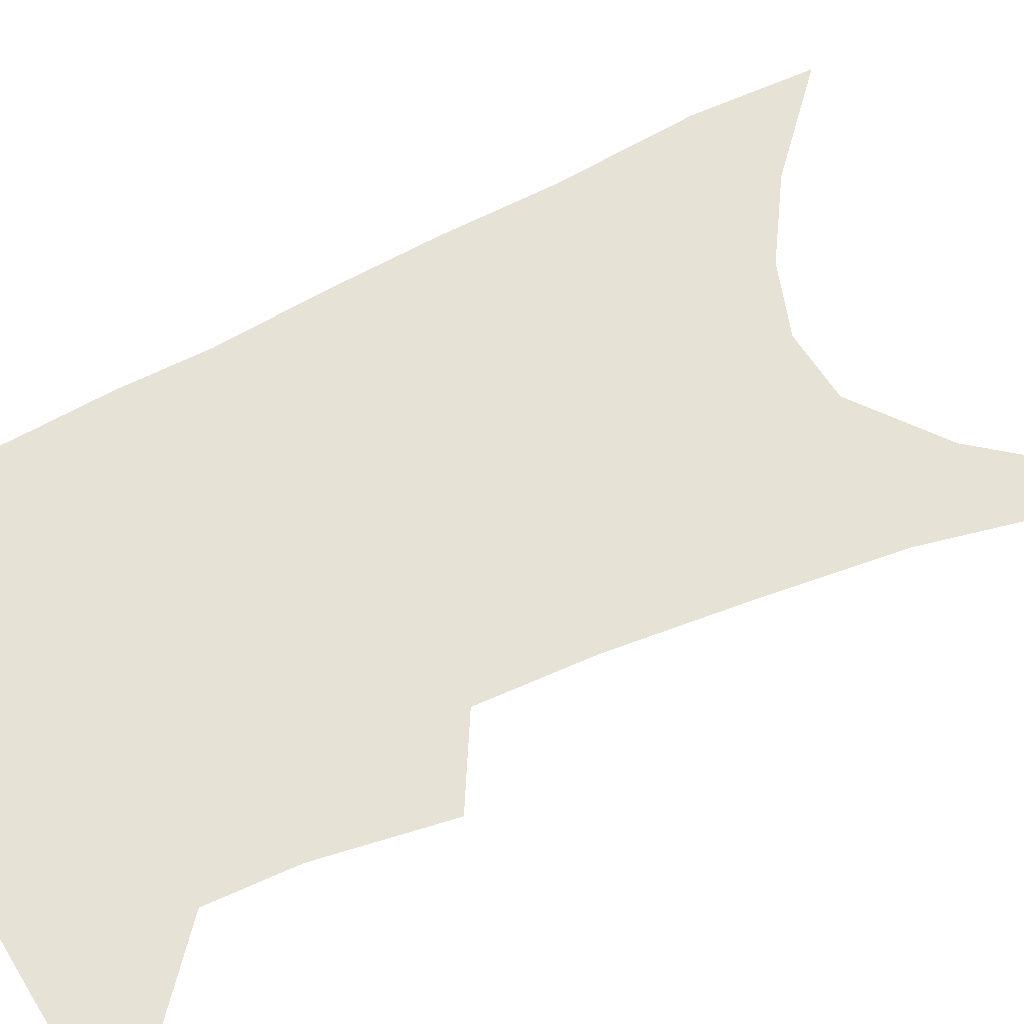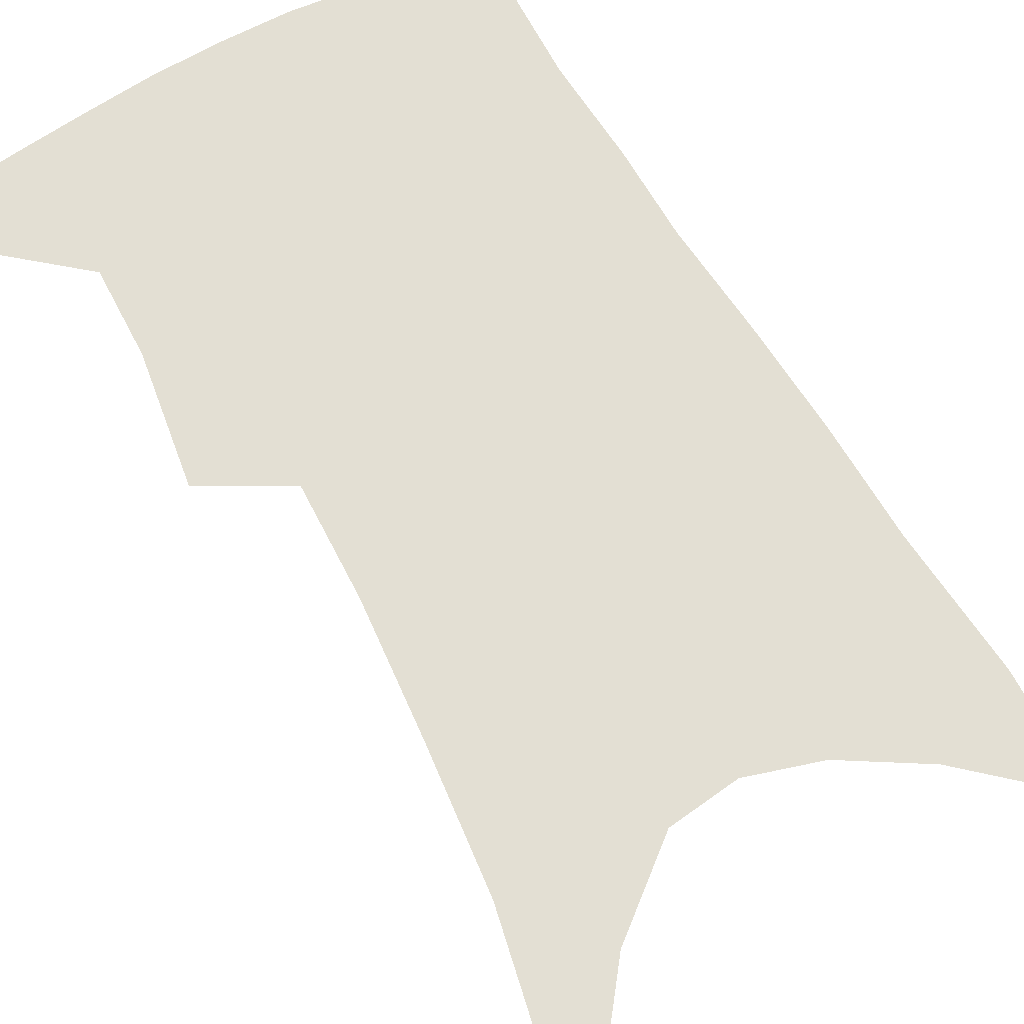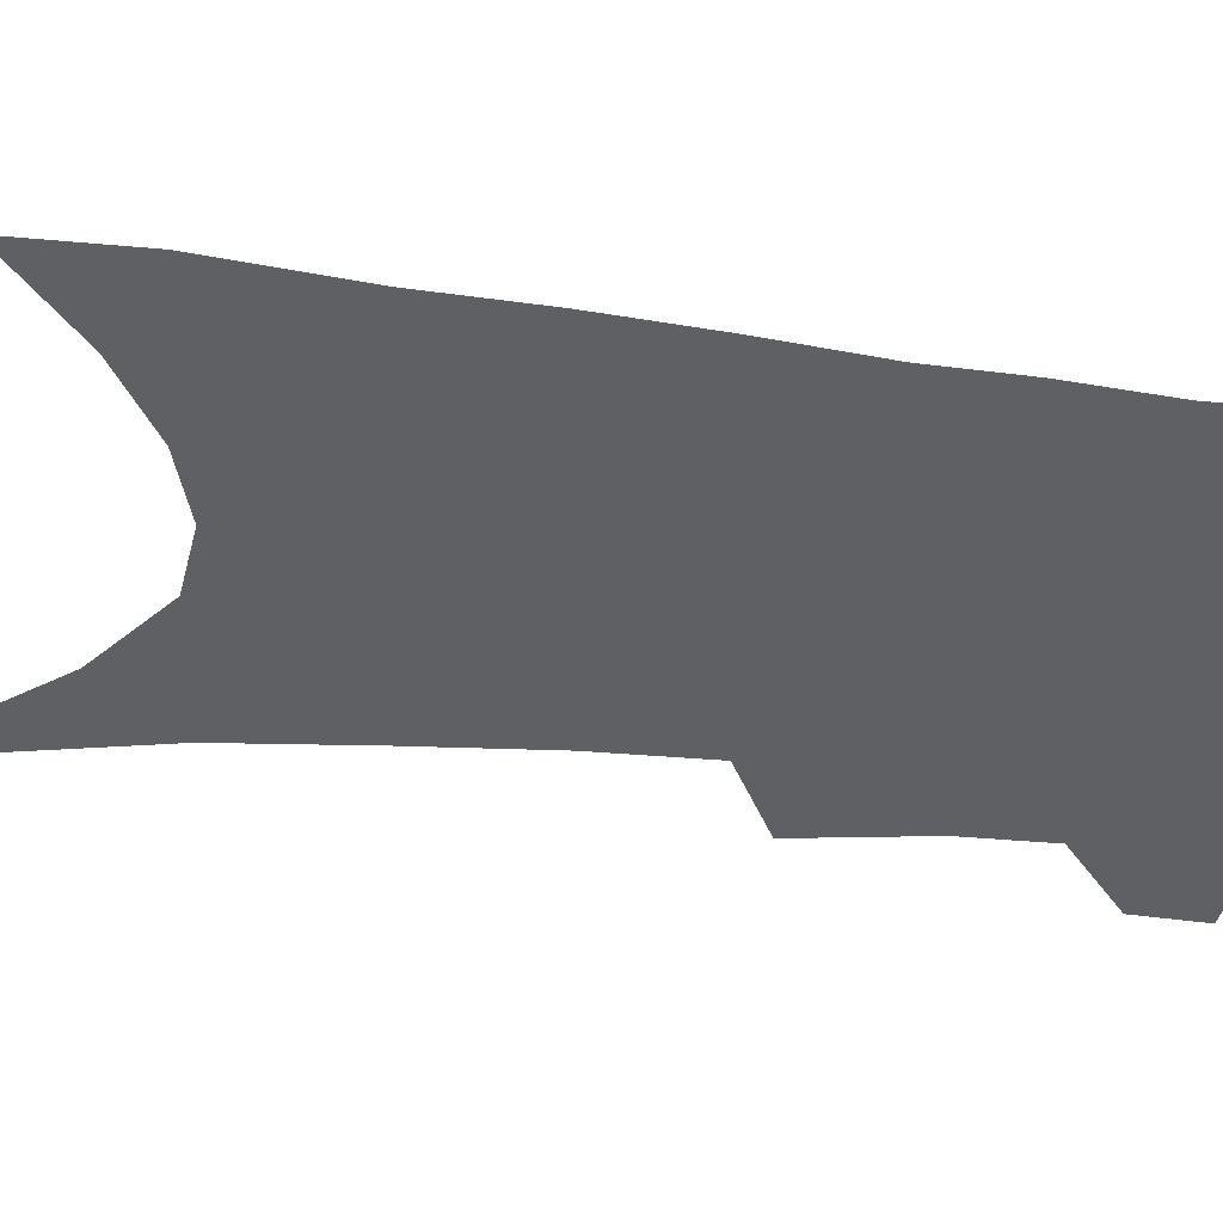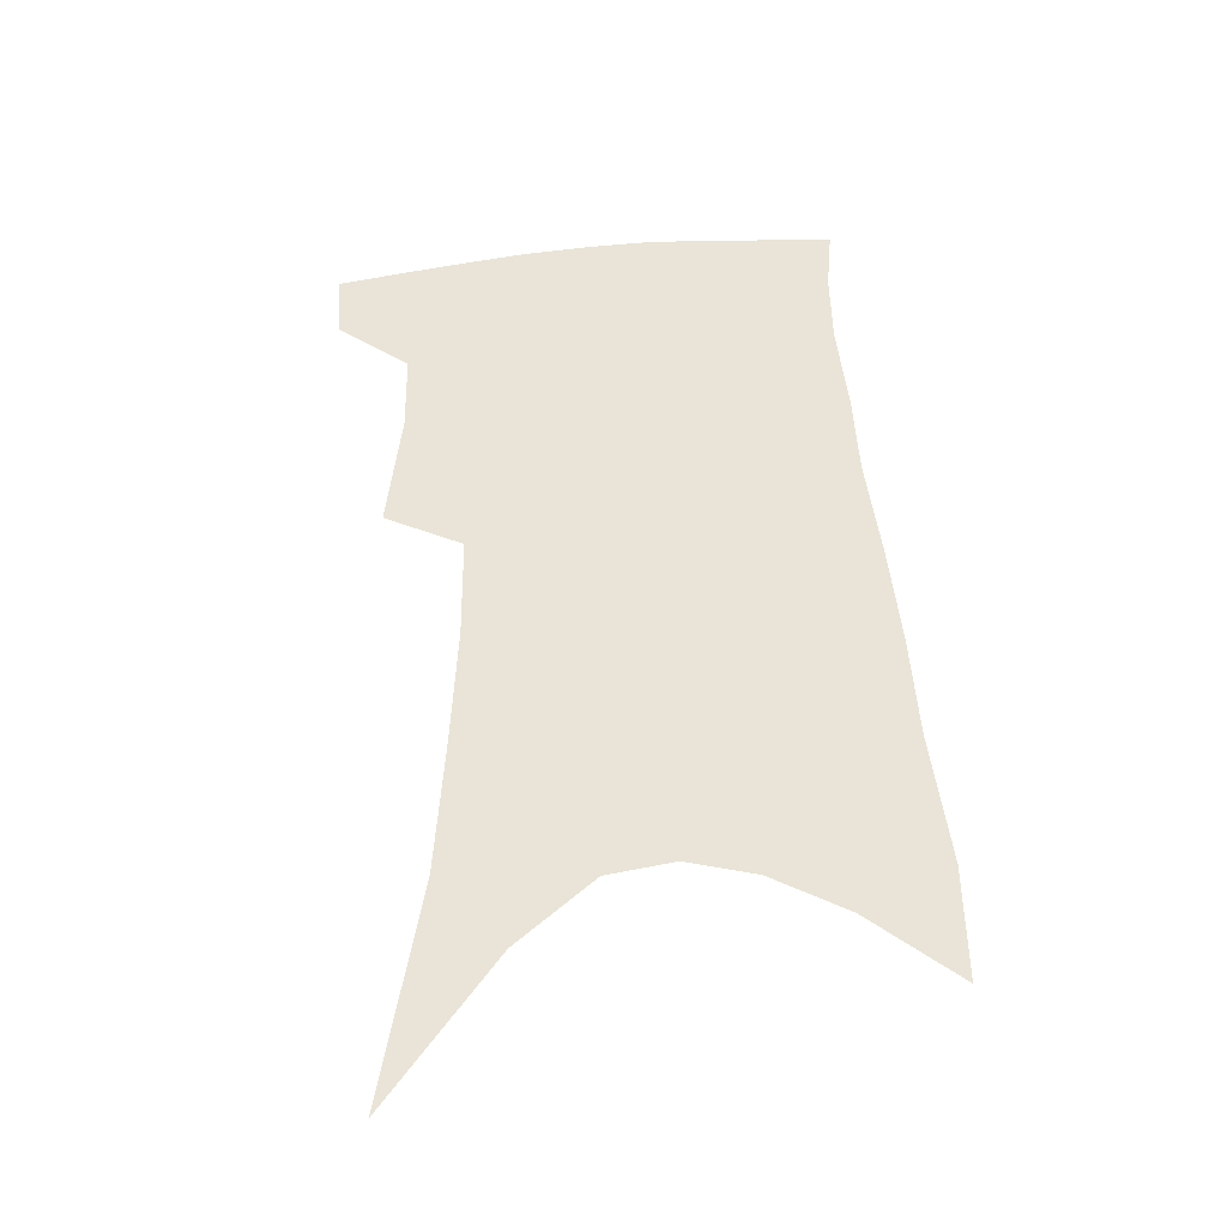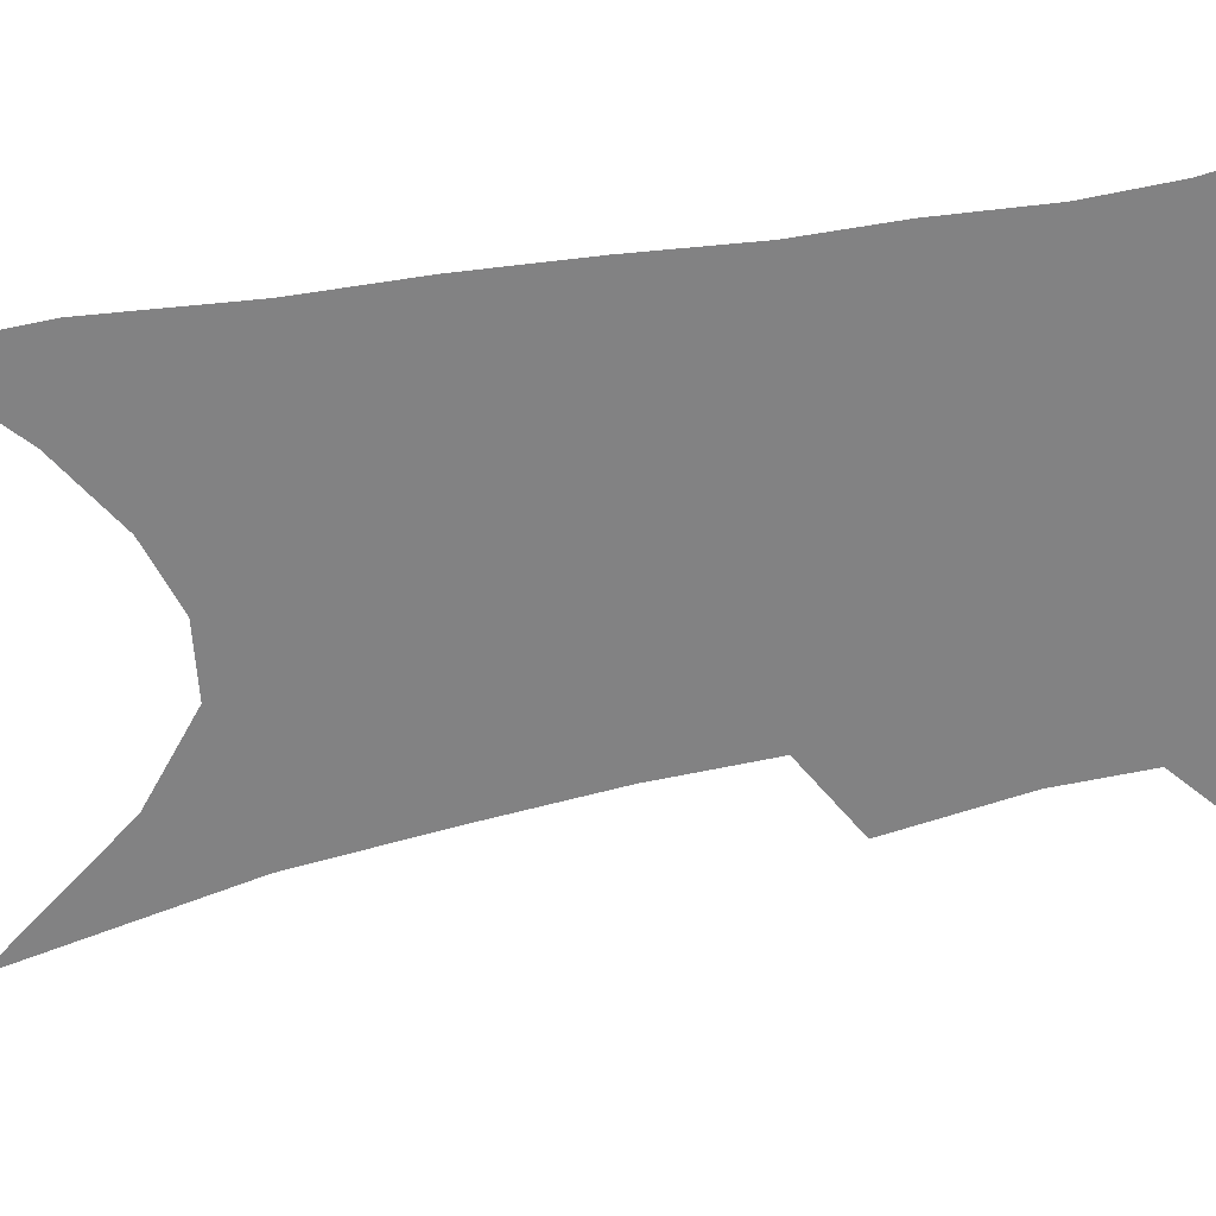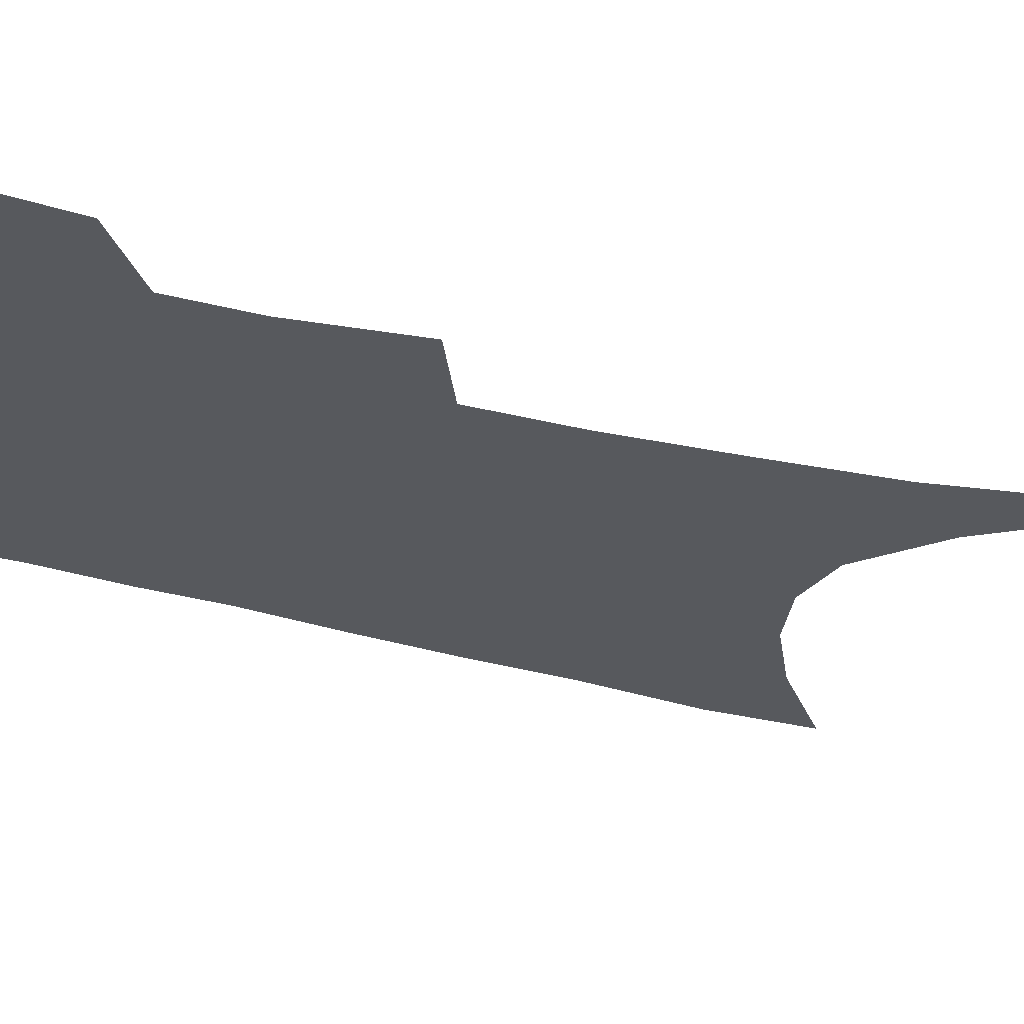
<metadata>
{"format":"obj","ext":"obj","renderer":"f3d","projection":"perspective","resolution":1024,"background":"white","views":[{"elev":63.7,"azim":-113.6,"up":"+Z"},{"elev":67.0,"azim":-26.7,"up":"+Z"},{"elev":-44.5,"azim":84.9,"up":"+Z"},{"elev":-40.3,"azim":5.1,"up":"+Y"},{"elev":-60.8,"azim":102.9,"up":"+Z"},{"elev":-29.1,"azim":-110.5,"up":"+Z"}]}
</metadata>
<code>
v 484.4 380.4 0
v 482.6 404.4 0
v 505.7 288 0
v 510.5 331.1 0
v 510.2 360.5 0
v 508.4 385.1 0
v 505.2 407.8 0
v 515.4 65.73 0
v 528.4 144.6 0
v 531.5 192 0
v 533.7 236.6 0
v 533.4 274.1 0
v 533.9 310.7 0
v 534.1 341.2 0
v 533.2 366.4 0
v 530.8 388.5 0
v 527.8 411 0
v 552.1 118.1 0
v 557 175.7 0
v 557.2 216.4 0
v 556.8 253.8 0
v 555.6 285.9 0
v 555 316 0
v 555.5 346 0
v 554.6 369.1 0
v 553.5 391.1 0
v 550.5 413.9 0
v 578.5 141.3 0
v 578.9 184.5 0
v 578.5 226.8 0
v 577.4 261.1 0
v 576.4 292.4 0
v 576.4 323.7 0
v 576.1 349 0
v 576.3 372.3 0
v 575.2 392.9 0
v 573.2 415.3 0
v 601.5 145.1 0
v 600.4 189.6 0
v 599.1 224.5 0
v 597.6 260.2 0
v 596.4 296.2 0
v 596 325 0
v 596 350.4 0
v 596.4 372.8 0
v 596.6 393.5 0
v 595.6 415.8 0
v 625.3 138.9 0
v 622.6 183.9 0
v 619.5 227.2 0
v 617.6 262.1 0
v 616.5 292.9 0
v 616 321.2 0
v 615.6 349.2 0
v 616.4 372.1 0
v 617.8 393.3 0
v 619.1 414.1 0
v 651.3 124.3 0
v 647 172.3 0
v 642.6 216 0
v 640.3 251.7 0
v 637.9 285.5 0
v 636.5 315.9 0
v 637.1 341.8 0
v 636.7 368.8 0
v 637.7 392.4 0
v 640.1 412.2 0
v 681.9 99.31 0
v 681.3 139.2 0
v 675.3 186.1 0
v 672.7 223.7 0
v 668.8 261 0
v 664.1 297.6 0
v 662.3 327.9 0
v 658.7 361.3 0
v 658.2 388.2 0
v 660.1 410.4 0
v 691 451 0
f 5 6 1
f 1 6 2
f 6 7 2
f 12 13 3
f 3 13 4
f 13 14 4
f 4 14 5
f 14 15 5
f 5 15 6
f 15 16 6
f 6 16 7
f 16 17 7
f 8 18 9
f 18 19 9
f 9 19 10
f 19 20 10
f 10 20 11
f 20 21 11
f 11 21 12
f 21 22 12
f 12 22 13
f 22 23 13
f 13 23 14
f 23 24 14
f 14 24 15
f 24 25 15
f 15 25 16
f 25 26 16
f 16 26 17
f 26 27 17
f 18 28 19
f 28 29 19
f 19 29 20
f 29 30 20
f 20 30 21
f 30 31 21
f 21 31 22
f 31 32 22
f 22 32 23
f 32 33 23
f 23 33 24
f 33 34 24
f 24 34 25
f 34 35 25
f 25 35 26
f 35 36 26
f 26 36 27
f 36 37 27
f 28 38 29
f 38 39 29
f 29 39 30
f 39 40 30
f 30 40 31
f 40 41 31
f 31 41 32
f 41 42 32
f 32 42 33
f 42 43 33
f 33 43 34
f 43 44 34
f 34 44 35
f 44 45 35
f 35 45 36
f 45 46 36
f 36 46 37
f 46 47 37
f 38 48 39
f 48 49 39
f 39 49 40
f 49 50 40
f 40 50 41
f 50 51 41
f 41 51 42
f 51 52 42
f 42 52 43
f 52 53 43
f 43 53 44
f 53 54 44
f 44 54 45
f 54 55 45
f 45 55 46
f 55 56 46
f 46 56 47
f 56 57 47
f 48 58 49
f 58 59 49
f 49 59 50
f 59 60 50
f 50 60 51
f 60 61 51
f 51 61 52
f 61 62 52
f 52 62 53
f 62 63 53
f 53 63 54
f 63 64 54
f 54 64 55
f 64 65 55
f 55 65 56
f 65 66 56
f 56 66 57
f 66 67 57
f 58 68 59
f 68 69 59
f 59 69 60
f 69 70 60
f 60 70 61
f 70 71 61
f 61 71 62
f 71 72 62
f 62 72 63
f 72 73 63
f 63 73 64
f 73 74 64
f 64 74 65
f 74 75 65
f 65 75 66
f 75 76 66
f 66 76 67
f 76 77 67

</code>
